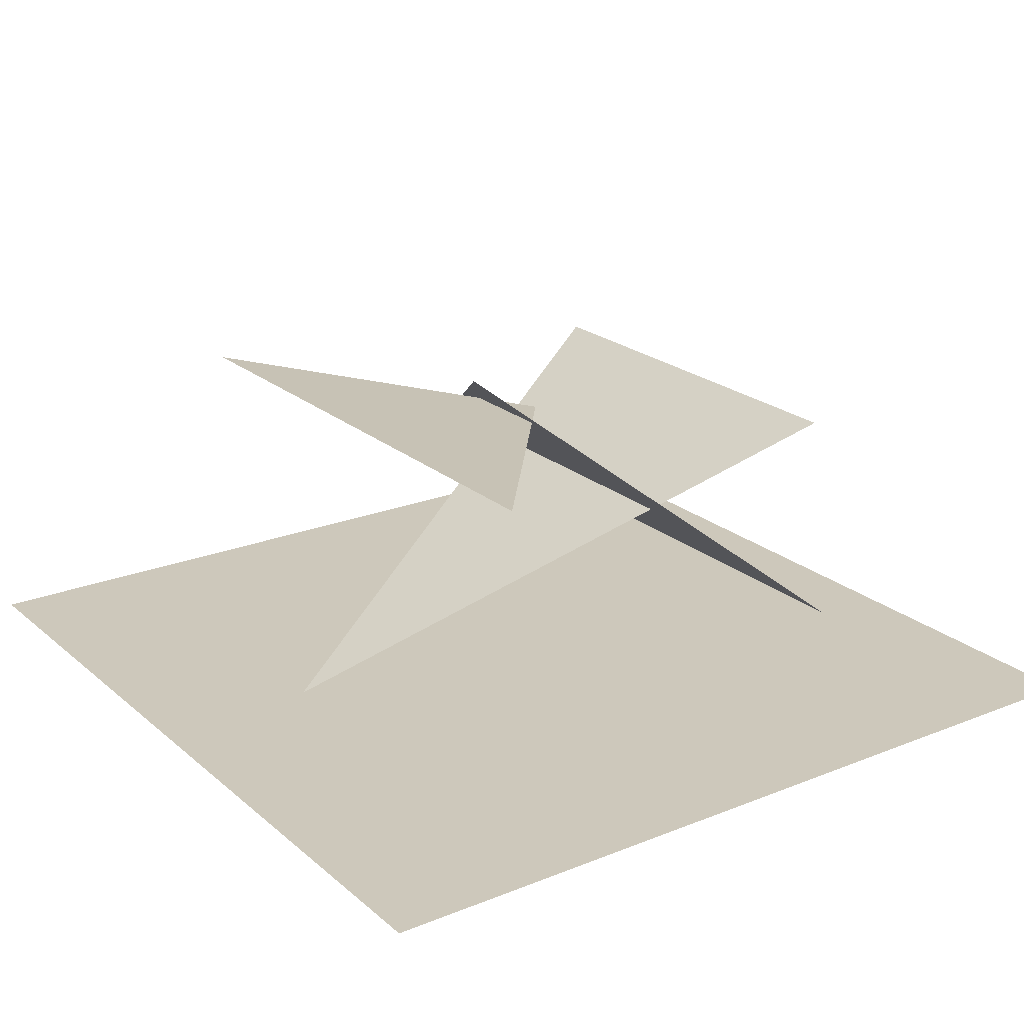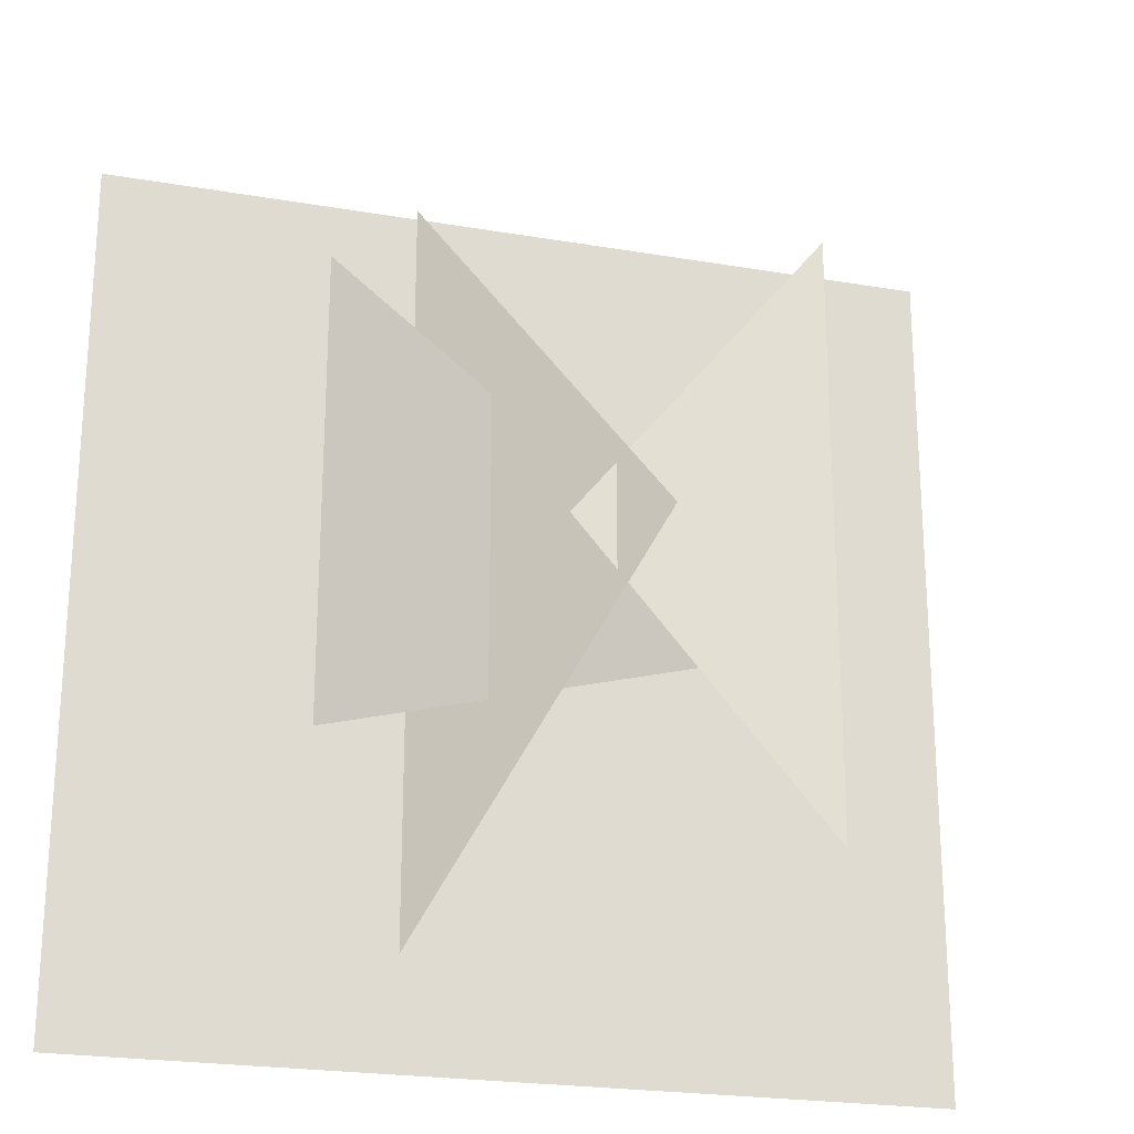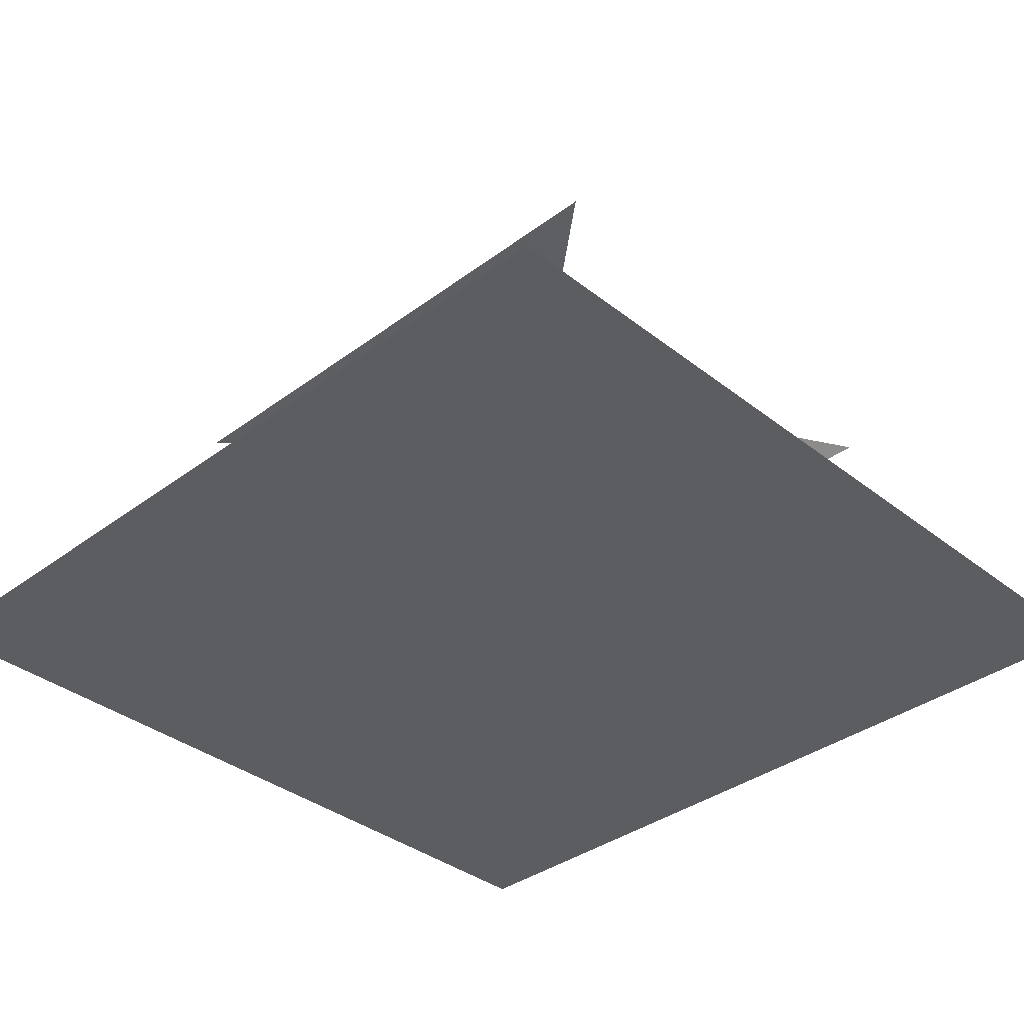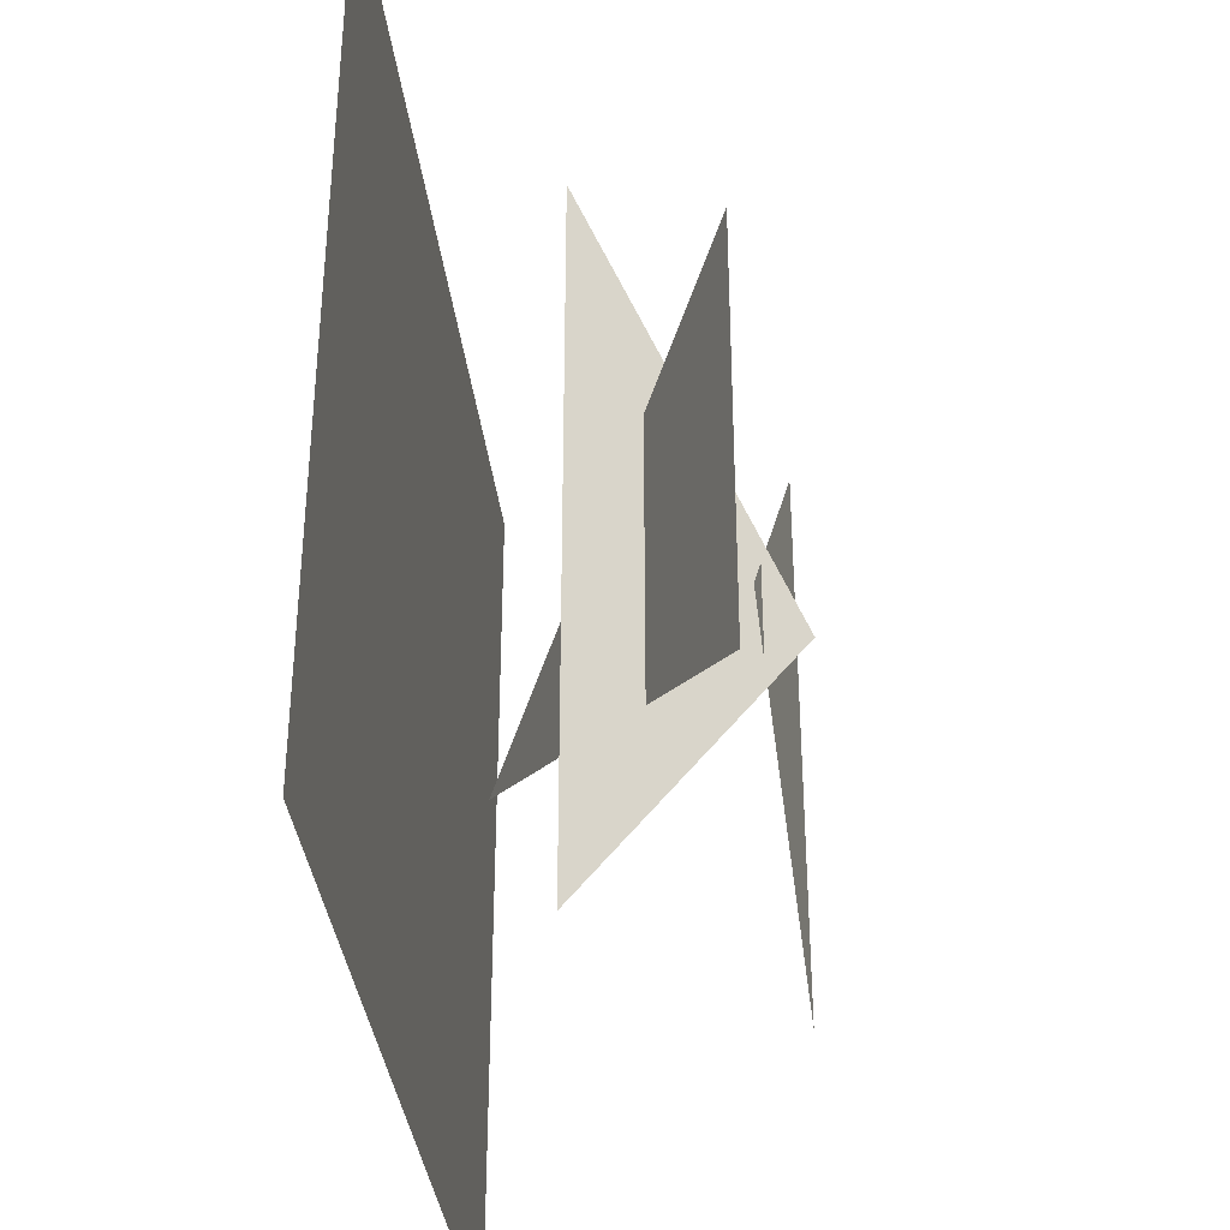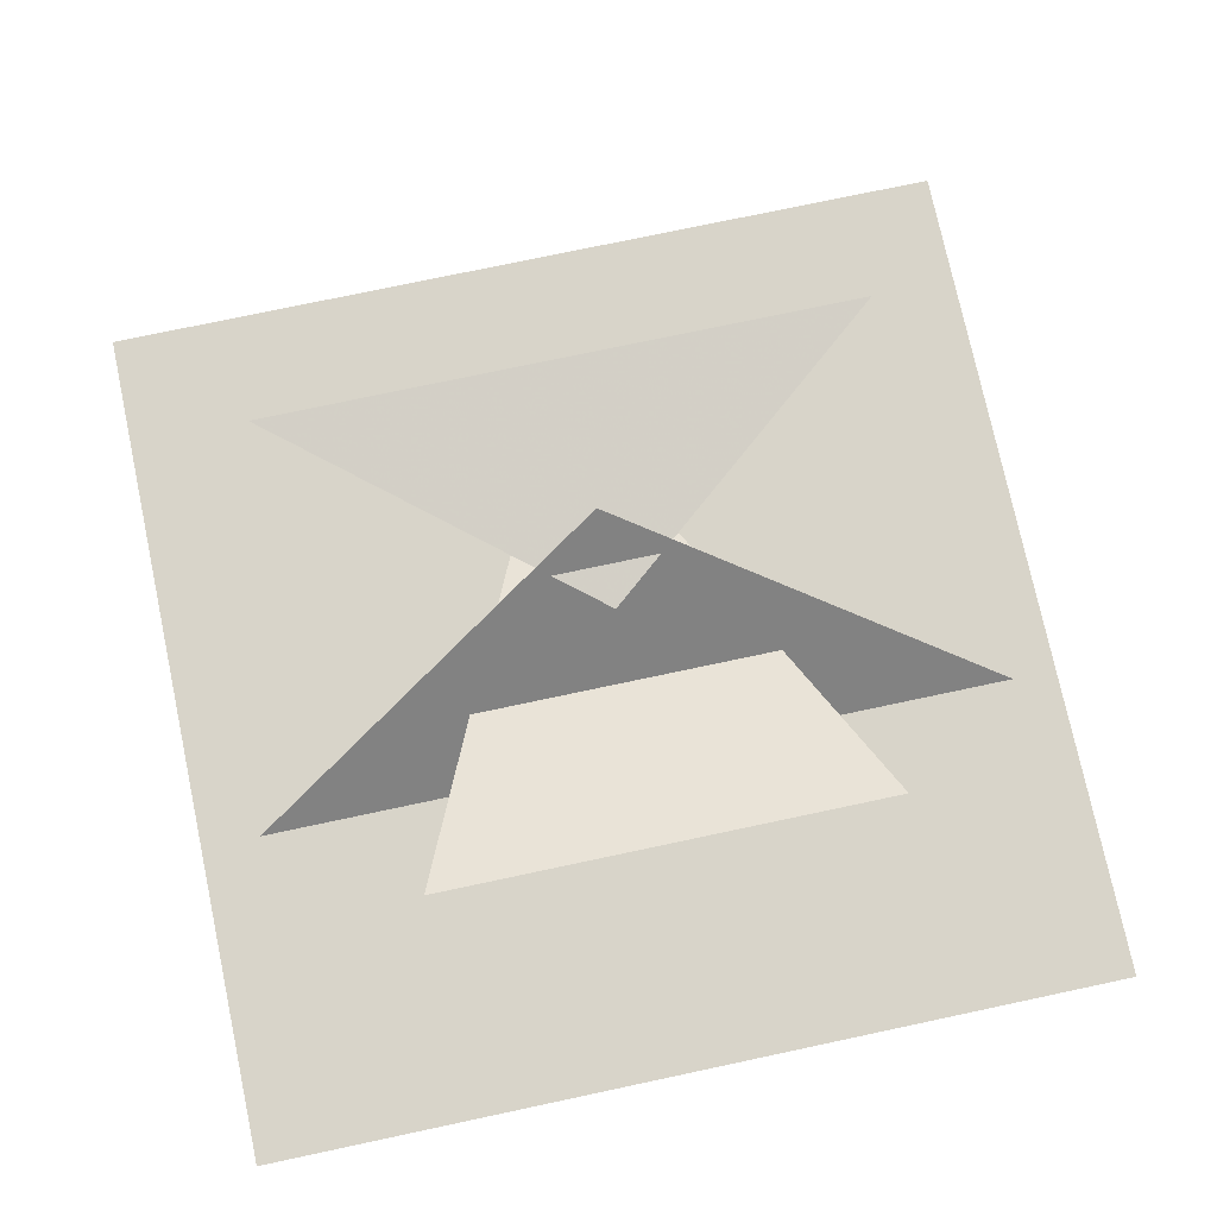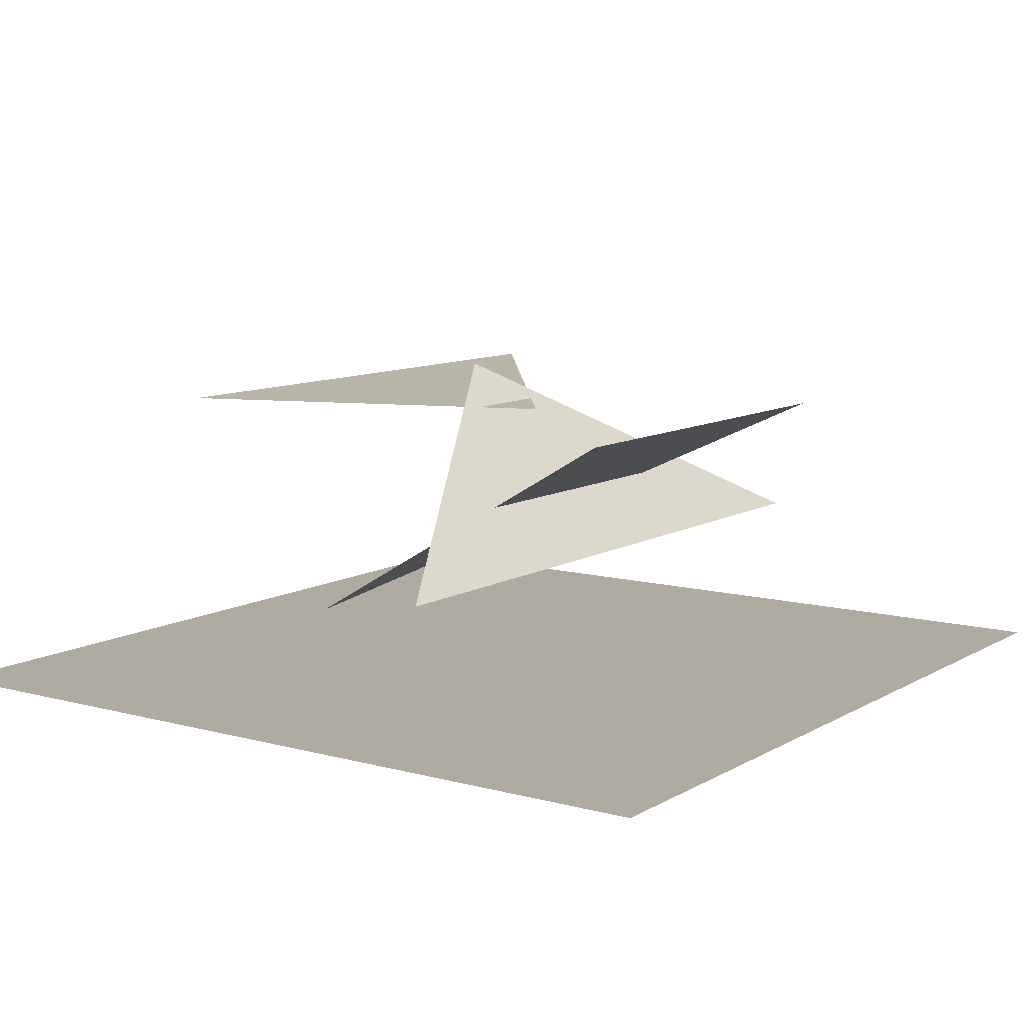
<metadata>
{"format":"obj","ext":"obj","renderer":"f3d","projection":"perspective","resolution":1024,"background":"white","views":[{"elev":21.9,"azim":-35.0,"up":"+Y"},{"elev":-22.9,"azim":163.7,"up":"+Z"},{"elev":-36.1,"azim":-45.7,"up":"+Y"},{"elev":-35.7,"azim":96.4,"up":"+Z"},{"elev":75.5,"azim":78.0,"up":"+Y"},{"elev":9.8,"azim":34.9,"up":"+Y"}]}
</metadata>
<code>
v 744 400 300
v 744 400 0
v 20  34  0
v 120 434 400
v 444 400 0
v 120 434 0
v 594 200 500
v 594 200 0
v 330 463 0
v -190  10 -600
v 990 10 -600
v 990 10 600
v -190 10 600
v 744 400 -300
v 120 434 -400
v 594 200 -500
f 1 2 3
f 2 14 3
f 4 5 6
f 5 15 6
f 7 8 9
f 8 16 9
f 10 13 12 11

</code>
